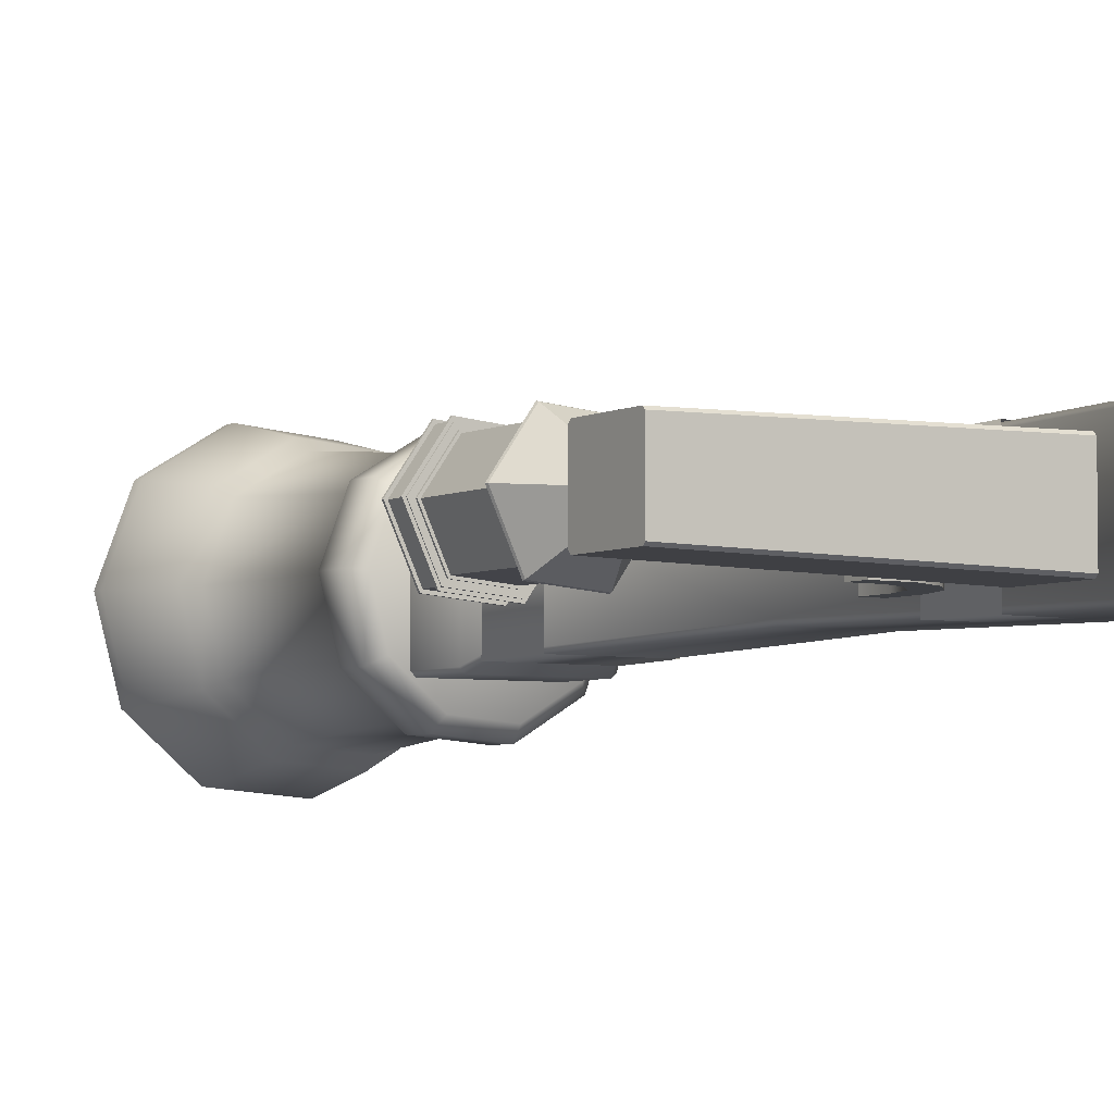
<metadata>
{"format":"obj","ext":"obj","renderer":"f3d","projection":"perspective","resolution":1024,"background":"white","views":[{"elev":-4.6,"azim":146.8,"up":"+Z"}]}
</metadata>
<code>
v  98.76 138.2 -63.75
v  111.4 138.2 -63.75
v  112 138.2 -64.3
v  112 138.2 -76.95
v  111.4 138.2 -77.5
v  98.76 138.2 -77.5
v  98.21 138.2 -76.95
v  98.21 138.2 -64.3
v  97.77 39.74 -62.75
v  112.4 39.74 -62.75
v  112.4 47.61 -62.75
v  97.77 47.61 -62.75
v  113 39.74 -63.3
v  113 39.74 -77.95
v  113 47.61 -77.95
v  113 47.61 -63.3
v  112.4 39.74 -78.5
v  97.77 39.74 -78.5
v  97.77 47.61 -78.5
v  112.4 47.61 -78.5
v  97.22 39.74 -77.95
v  97.22 39.74 -63.3
v  97.22 47.61 -63.3
v  97.22 47.61 -77.95
v  111.4 49.58 -63.74
v  98.76 49.58 -63.74
v  112 49.58 -76.96
v  112 49.58 -64.29
v  98.76 49.58 -77.51
v  111.4 49.58 -77.51
v  98.21 49.58 -64.29
v  98.21 49.58 -76.96
v  110.6 88.95 -64.58
v  99.56 88.95 -64.58
v  111.1 88.95 -76.15
v  111.1 88.95 -65.1
v  99.56 88.95 -76.67
v  110.6 88.95 -76.67
v  99.05 88.95 -65.1
v  99.05 88.95 -76.15
v  111.4 128.3 -63.74
v  98.76 128.3 -63.74
v  112 128.3 -76.96
v  112 128.3 -64.29
v  98.76 128.3 -77.51
v  111.4 128.3 -77.51
v  98.21 128.3 -64.29
v  98.21 128.3 -76.96
v  112.2 130.3 -62.96
v  97.98 130.3 -62.96
v  112.8 130.3 -77.74
v  112.8 130.3 -63.51
v  97.98 130.3 -78.29
v  112.2 130.3 -78.29
v  97.43 130.3 -63.51
v  97.43 130.3 -77.74
v  112.2 136.2 -62.96
v  97.98 136.2 -62.96
v  112.8 136.2 -77.74
v  112.8 136.2 -63.51
v  97.98 136.2 -78.29
v  112.2 136.2 -78.29
v  97.43 136.2 -63.51
v  97.43 136.2 -77.74
v  147.7 116.8 -66.54
v  147.7 116.8 -74.63
v  147.7 117.1 -74.92
v  147.8 125.2 -74.92
v  147.8 125.5 -74.63
v  147.8 125.5 -66.54
v  147.8 125.2 -66.25
v  147.7 117.1 -66.25
v  111.3 116.2 -65.99
v  111.3 116.2 -75.18
v  111.3 116.5 -75.51
v  111.3 125.7 -75.51
v  111.3 126 -75.18
v  111.3 126 -65.99
v  111.3 125.7 -65.66
v  111.3 116.5 -65.66
v  111.6 107.1 -75.42
v  111.6 103 -75.42
v  111.6 103 -65.73
v  111.6 107.1 -65.73
v  112.9 111.1 -75.42
v  112.9 111.1 -65.73
v  115.6 114.3 -75.42
v  115.6 114.3 -65.73
v  119.3 116.1 -75.42
v  119.3 116.1 -65.73
v  123.5 116.2 -75.42
v  123.5 116.2 -65.73
v  114.2 106.8 -75.42
v  114.2 106.8 -65.73
v  114.1 103 -65.73
v  114.1 103 -75.42
v  115.2 109.8 -75.42
v  115.2 109.8 -65.73
v  117.2 112.2 -75.42
v  117.2 112.2 -65.73
v  120 113.6 -75.42
v  120 113.6 -65.73
v  123.5 113.6 -75.42
v  123.5 113.6 -65.73
v  89.8 -0 -61.01
v  89.8 1.465 -61.01
v  86.92 1.465 -71.75
v  86.92 -0 -71.75
v  90.97 1.465 -82.19
v  90.97 -0 -82.19
v  91.78 12.28 -62.3
v  89.28 12.28 -71.63
v  92.78 12.28 -80.67
v  93.04 13.82 -63.11
v  90.78 13.82 -71.55
v  93.93 13.82 -79.71
v  94.5 32.28 -64.06
v  92.52 32.28 -71.46
v  95.26 32.28 -78.59
v  93.33 34.15 -63.3
v  91.13 34.15 -71.53
v  94.2 34.15 -79.48
v  93.33 38.1 -63.3
v  91.13 38.1 -71.53
v  94.2 38.1 -79.48
v  94.78 39.75 -64.25
v  92.86 39.75 -71.44
v  95.52 39.75 -78.37
v  99.17 12.28 -56.1
v  99.75 13.82 -57.48
v  100.4 32.28 -59.08
v  99.89 34.15 -57.8
v  99.89 38.1 -57.8
v  100.6 39.75 -59.4
v  98.24 -0 -53.92
v  109.3 -0 -52.95
v  109.3 1.465 -52.95
v  98.24 1.465 -53.92
v  118.9 -0 -58.74
v  118.9 1.465 -58.74
v  108.8 12.28 -55.26
v  117.1 12.28 -60.26
v  108.5 13.82 -56.72
v  116 13.82 -61.22
v  108.1 32.28 -58.41
v  114.6 32.28 -62.34
v  108.4 34.15 -57.06
v  115.7 34.15 -61.44
v  108.4 38.1 -57.06
v  115.7 38.1 -61.44
v  108 39.75 -58.75
v  114.4 39.75 -62.56
v  120.1 -0 -79.92
v  120.1 1.465 -79.92
v  123 1.465 -69.18
v  123 -0 -69.18
v  118.1 12.28 -78.63
v  120.6 12.28 -69.3
v  116.9 13.82 -77.82
v  119.1 13.82 -69.38
v  115.4 32.28 -76.87
v  117.4 32.28 -69.47
v  116.6 34.15 -77.63
v  118.8 34.15 -69.4
v  116.6 38.1 -77.63
v  118.8 38.1 -69.4
v  115.1 39.75 -76.68
v  117 39.75 -69.49
v  110.7 12.28 -84.83
v  110.1 13.82 -83.45
v  109.5 32.28 -81.85
v  110 34.15 -83.13
v  110 38.1 -83.13
v  109.3 39.75 -81.53
v  111.7 -0 -87.01
v  100.6 -0 -87.98
v  100.6 1.465 -87.98
v  111.7 1.465 -87.01
v  101.1 12.28 -85.67
v  101.4 13.82 -84.21
v  101.8 32.28 -82.52
v  101.5 34.15 -83.87
v  101.5 38.1 -83.87
v  101.9 39.75 -82.18
v  145.2 90.03 -69.13
v  142.4 90.03 -75.21
v  142.4 92.81 -75.21
v  145.2 92.81 -69.13
v  143.8 90.03 -69.25
v  141.6 90.03 -74.07
v  138.5 87.24 -69.71
v  141.8 92.81 -74.41
v  144.2 92.81 -69.21
v  144.2 102.7 -69.21
v  141.8 102.7 -74.41
v  142.5 103.2 -75.33
v  145.3 103.2 -69.12
v  145.4 103.7 -69.11
v  142.5 103.7 -75.41
v  139.3 110.2 -70.87
v  139.9 110.2 -69.59
v  145.5 103.4 -69.1
v  142.6 103.4 -75.48
v  142 102.9 -74.66
v  144.5 102.9 -69.19
v  144.5 102.6 -69.19
v  142 102.6 -74.66
v  144.2 102.6 -69.21
v  141.8 102.6 -74.41
v  142 93.05 -74.66
v  144.5 93.05 -69.19
v  144.5 92.84 -69.19
v  142 92.84 -74.66
v  141.8 93.05 -74.41
v  144.2 93.05 -69.21
v  144.2 92.84 -69.21
v  141.8 92.84 -74.41
v  142.6 92.74 -75.52
v  145.6 92.74 -69.1
v  145.6 92.5 -69.1
v  142.6 92.5 -75.52
v  142.4 92.74 -75.23
v  145.2 92.74 -69.13
v  145.2 92.5 -69.13
v  142.4 92.5 -75.23
v  142.6 90.29 -75.52
v  145.6 90.29 -69.1
v  145.6 90.05 -69.1
v  142.6 90.05 -75.52
v  142.4 90.29 -75.23
v  145.2 90.29 -69.13
v  145.2 90.05 -69.13
v  142.4 90.05 -75.23
v  135.7 90.03 -75.8
v  135.7 92.81 -75.8
v  136.3 90.03 -74.54
v  136.1 92.81 -74.91
v  136.1 102.7 -74.91
v  135.6 103.2 -75.93
v  135.6 103.7 -76.01
v  137.9 110.2 -70.99
v  135.5 103.4 -76.09
v  136 102.9 -75.18
v  136 102.6 -75.18
v  136.1 102.6 -74.91
v  136 93.05 -75.18
v  136 92.84 -75.18
v  136.1 93.05 -74.91
v  136.1 92.84 -74.91
v  135.5 92.74 -76.14
v  135.5 92.5 -76.14
v  135.7 92.74 -75.82
v  135.7 92.5 -75.82
v  135.5 90.29 -76.14
v  135.5 90.05 -76.14
v  135.7 90.29 -75.82
v  135.7 90.05 -75.82
v  131.8 90.03 -70.3
v  131.8 92.81 -70.3
v  133.2 90.03 -70.18
v  132.8 92.81 -70.21
v  132.8 102.7 -70.21
v  131.7 103.2 -70.31
v  131.6 103.7 -70.32
v  137.1 110.2 -69.84
v  131.5 103.4 -70.33
v  132.5 102.9 -70.24
v  132.5 102.6 -70.24
v  132.8 102.6 -70.21
v  132.5 93.05 -70.24
v  132.5 92.84 -70.24
v  132.8 93.05 -70.21
v  132.8 92.84 -70.21
v  131.5 92.74 -70.33
v  131.5 92.5 -70.33
v  131.8 92.74 -70.3
v  131.8 92.5 -70.3
v  131.5 90.29 -70.33
v  131.5 90.05 -70.33
v  131.8 90.29 -70.3
v  131.8 90.05 -70.3
v  134.7 90.03 -64.22
v  134.7 92.81 -64.22
v  135.5 90.03 -65.35
v  135.2 92.81 -65.01
v  135.2 102.7 -65.01
v  134.6 103.2 -64.1
v  134.5 103.7 -64.02
v  137.7 110.2 -68.56
v  134.5 103.4 -63.95
v  135.1 102.9 -64.77
v  135.1 102.6 -64.77
v  135.2 102.6 -65.01
v  135.1 93.05 -64.77
v  135.1 92.84 -64.77
v  135.2 93.05 -65.01
v  135.2 92.84 -65.01
v  134.5 92.74 -63.91
v  134.5 92.5 -63.91
v  134.7 92.74 -64.2
v  134.7 92.5 -64.2
v  134.5 90.29 -63.91
v  134.5 90.05 -63.91
v  134.7 90.29 -64.2
v  134.7 90.05 -64.2
v  141.4 90.03 -63.63
v  141.4 92.81 -63.63
v  140.8 90.03 -64.89
v  140.9 92.81 -64.51
v  140.9 102.7 -64.51
v  141.4 103.2 -63.5
v  141.5 103.7 -63.41
v  139.1 110.2 -68.44
v  141.5 103.4 -63.34
v  141.1 102.9 -64.24
v  141.1 102.6 -64.24
v  140.9 102.6 -64.51
v  141.1 93.05 -64.24
v  141.1 92.84 -64.24
v  140.9 93.05 -64.51
v  140.9 92.84 -64.51
v  141.5 92.74 -63.29
v  141.5 92.5 -63.29
v  141.4 92.74 -63.61
v  141.4 92.5 -63.61
v  141.5 90.29 -63.29
v  141.5 90.05 -63.29
v  141.4 90.29 -63.61
v  141.4 90.05 -63.61
v  140.9 92.81 -64.51
v  140.9 102.7 -64.51
v  140.9 102.6 -64.51
v  140.9 93.05 -64.51
v  140.9 92.84 -64.51
v  140.1 110.1 -69.6
v  139.9 110.1 -70.52
v  139.9 111.2 -70.52
v  140.1 111.2 -69.6
v  139.1 110.1 -71.15
v  139.1 111.2 -71.15
v  138.2 110.1 -71.23
v  138.2 111.2 -71.23
v  137.4 110.1 -70.74
v  137.4 111.2 -70.74
v  137 110.1 -69.87
v  137 111.2 -69.87
v  137.2 110.1 -68.94
v  137.2 111.2 -68.94
v  137.9 110.1 -68.32
v  137.9 111.2 -68.32
v  138.9 110.1 -68.24
v  138.9 111.2 -68.24
v  139.7 110.1 -68.73
v  139.7 111.2 -68.73
v  138.1 111.7 -68.45
v  139 111.7 -71.06
v  139 115 -71.06
v  138.1 115 -68.45
v  111.9 116.1 -77.34
v  111.9 116.1 -63.91
v  111.7 107 -64.1
v  111.7 107 -77.17
v  105.2 116.1 -63.91
v  105.2 107 -64.1
v  105.2 116.1 -77.34
v  105.2 107 -77.16
v  97.34 136.3 -78.39
v  112.9 136.3 -78.39
v  112.9 130.4 -78.41
v  97.33 130.4 -78.41
v  112.9 136.3 -62.83
v  112.9 130.4 -62.82
v  97.34 136.3 -62.83
v  97.35 130.4 -62.83
v  98.22 138.2 -77.52
v  112.1 138.2 -77.52
v  112.1 138.2 -63.7
v  98.22 138.2 -63.7
v  112 49.5 -77.53
v  98.19 49.5 -77.53
v  98.38 58.67 -77.36
v  111.8 58.67 -77.35
v  98.19 49.5 -63.72
v  98.38 58.67 -63.91
v  112 49.5 -63.72
v  111.8 58.67 -63.92
v  140 113.7 -69.75
v  137.2 113.7 -69.75
v  137.2 119.7 -69.75
v  140 119.7 -69.75
v  140 107.1 -69.75
v  137.2 107.1 -69.75
v  137.2 113.2 -69.75
v  140 113.2 -69.75
v  122.4 113.6 -67.85
v  122.2 113.6 -67.6
v  122.2 113.6 -67.6
v  122.4 113.6 -67.85
v  122 113.6 -67.54
v  122 113.6 -67.54
v  121.7 113.6 -67.72
v  121.7 113.6 -67.72
v  121.7 113.6 -68
v  121.7 113.6 -68
v  122 113.6 -68.18
v  122 113.6 -68.18
v  122.2 113.6 -68.11
v  122.2 113.6 -68.11
v  122.4 113.6 -73.19
v  122.2 113.6 -72.93
v  122.2 113.6 -72.93
v  122.4 113.6 -73.19
v  122 113.6 -72.87
v  122 113.6 -72.87
v  121.7 113.6 -73.05
v  121.7 113.6 -73.05
v  121.7 113.6 -73.34
v  121.7 113.6 -73.34
v  122 113.6 -73.51
v  122 113.6 -73.51
v  122.2 113.6 -73.45
v  122.2 113.6 -73.45
v  114.2 105.1 -67.85
v  114.2 105 -67.6
v  114.2 105 -67.6
v  114.2 105.1 -67.85
v  114.2 104.7 -67.54
v  114.2 104.7 -67.54
v  114.2 104.5 -67.72
v  114.2 104.5 -67.72
v  114.2 104.5 -68
v  114.2 104.5 -68
v  114.2 104.7 -68.18
v  114.2 104.7 -68.18
v  114.2 105 -68.11
v  114.2 105 -68.11
v  114.2 105.1 -73.19
v  114.2 105 -72.93
v  114.2 105 -72.93
v  114.2 105.1 -73.19
v  114.2 104.7 -72.87
v  114.2 104.7 -72.87
v  114.2 104.5 -73.05
v  114.2 104.5 -73.05
v  114.2 104.5 -73.34
v  114.2 104.5 -73.34
v  114.2 104.7 -73.51
v  114.2 104.7 -73.51
v  114.2 105 -73.45
v  114.2 105 -73.45
g Lamp_Pole
f 1 2 3
f 3 4 5
f 1 3 5
f 5 6 7
f 1 5 7
f 8 1 7
f 9 10 11
f 11 12 9
f 13 14 15
f 15 16 13
f 17 18 19
f 19 20 17
f 21 22 23
f 23 24 21
f 12 11 25
f 25 26 12
f 16 15 27
f 27 28 16
f 20 19 29
f 29 30 20
f 24 23 31
f 31 32 24
f 26 25 33
f 33 34 26
f 28 27 35
f 35 36 28
f 30 29 37
f 37 38 30
f 32 31 39
f 39 40 32
f 34 33 41
f 41 42 34
f 36 35 43
f 43 44 36
f 38 37 45
f 45 46 38
f 40 39 47
f 47 48 40
f 42 41 49
f 49 50 42
f 44 43 51
f 51 52 44
f 46 45 53
f 53 54 46
f 48 47 55
f 55 56 48
f 50 49 57
f 57 58 50
f 52 51 59
f 59 60 52
f 54 53 61
f 61 62 54
f 56 55 63
f 63 64 56
f 58 57 2
f 2 1 58
f 60 59 4
f 4 3 60
f 62 61 6
f 6 5 62
f 64 63 8
f 8 7 64
f 65 66 67
f 67 68 69
f 65 67 69
f 69 70 71
f 65 69 71
f 72 65 71
f 73 74 66
f 66 65 73
f 75 76 68
f 68 67 75
f 77 78 70
f 70 69 77
f 79 80 72
f 72 71 79
f 81 82 83
f 83 84 81
f 85 81 84
f 84 86 85
f 87 85 86
f 86 88 87
f 89 87 88
f 88 90 89
f 91 89 90
f 90 92 91
f 93 94 95
f 95 96 93
f 97 98 94
f 94 93 97
f 99 100 98
f 98 97 99
f 101 102 100
f 100 99 101
f 103 104 102
f 102 101 103
f 96 95 83
f 83 82 96
f 93 96 82
f 82 81 93
f 97 93 81
f 81 85 97
f 99 97 85
f 85 87 99
f 101 99 87
f 87 89 101
f 103 101 89
f 89 91 103
f 104 103 91
f 91 92 104
f 102 104 92
f 92 90 102
f 100 102 90
f 90 88 100
f 98 100 88
f 88 86 98
f 94 98 86
f 86 84 94
f 95 94 84
f 84 83 95
f 105 106 107
f 107 108 105
f 108 107 109
f 109 110 108
f 106 111 112
f 112 107 106
f 107 112 113
f 113 109 107
f 111 114 115
f 115 112 111
f 112 115 116
f 116 113 112
f 114 117 118
f 118 115 114
f 115 118 119
f 119 116 115
f 117 120 121
f 121 118 117
f 118 121 122
f 122 119 118
f 120 123 124
f 124 121 120
f 121 124 125
f 125 122 121
f 123 126 127
f 127 124 123
f 124 127 128
f 128 125 124
f 111 129 130
f 130 114 111
f 117 114 130
f 130 131 117
f 117 131 132
f 132 120 117
f 120 132 133
f 133 123 120
f 126 123 133
f 133 134 126
f 135 136 137
f 137 138 135
f 136 139 140
f 140 137 136
f 138 137 141
f 141 129 138
f 137 140 142
f 142 141 137
f 129 141 143
f 143 130 129
f 141 142 144
f 144 143 141
f 130 143 145
f 145 131 130
f 143 144 146
f 146 145 143
f 131 145 147
f 147 132 131
f 145 146 148
f 148 147 145
f 132 147 149
f 149 133 132
f 147 148 150
f 150 149 147
f 133 149 151
f 151 134 133
f 149 150 152
f 152 151 149
f 106 105 135
f 135 138 106
f 106 138 129
f 129 111 106
f 153 154 155
f 155 156 153
f 156 155 140
f 140 139 156
f 154 157 158
f 158 155 154
f 155 158 142
f 142 140 155
f 157 159 160
f 160 158 157
f 158 160 144
f 144 142 158
f 159 161 162
f 162 160 159
f 160 162 146
f 146 144 160
f 161 163 164
f 164 162 161
f 162 164 148
f 148 146 162
f 163 165 166
f 166 164 163
f 164 166 150
f 150 148 164
f 165 167 168
f 168 166 165
f 166 168 152
f 152 150 166
f 157 169 170
f 170 159 157
f 161 159 170
f 170 171 161
f 161 171 172
f 172 163 161
f 163 172 173
f 173 165 163
f 167 165 173
f 173 174 167
f 175 176 177
f 177 178 175
f 176 110 109
f 109 177 176
f 178 177 179
f 179 169 178
f 177 109 113
f 113 179 177
f 169 179 180
f 180 170 169
f 179 113 116
f 116 180 179
f 170 180 181
f 181 171 170
f 180 116 119
f 119 181 180
f 171 181 182
f 182 172 171
f 181 119 122
f 122 182 181
f 172 182 183
f 183 173 172
f 182 122 125
f 125 183 182
f 173 183 184
f 184 174 173
f 183 125 128
f 128 184 183
f 154 153 175
f 175 178 154
f 154 178 169
f 169 157 154
f 151 152 168
f 134 151 168
f 168 167 174
f 168 174 184
f 134 168 184
f 184 128 127
f 134 184 127
f 126 134 127
f 74 75 67
f 67 66 74
f 65 72 80
f 80 73 65
f 76 77 69
f 69 68 76
f 78 79 71
f 71 70 78
f 10 13 16
f 16 11 10
f 12 23 22
f 22 9 12
f 14 17 20
f 20 15 14
f 18 21 24
f 24 19 18
f 23 12 26
f 26 31 23
f 11 16 28
f 28 25 11
f 15 20 30
f 30 27 15
f 19 24 32
f 32 29 19
f 31 26 34
f 34 39 31
f 25 28 36
f 36 33 25
f 27 30 38
f 38 35 27
f 29 32 40
f 40 37 29
f 39 34 42
f 42 47 39
f 33 36 44
f 44 41 33
f 35 38 46
f 46 43 35
f 37 40 48
f 48 45 37
f 47 42 50
f 50 55 47
f 41 44 52
f 52 49 41
f 43 46 54
f 54 51 43
f 45 48 56
f 56 53 45
f 55 50 58
f 58 63 55
f 49 52 60
f 60 57 49
f 51 54 62
f 62 59 51
f 53 56 64
f 64 61 53
f 63 58 1
f 1 8 63
f 57 60 3
f 3 2 57
f 59 62 5
f 5 4 59
f 61 64 7
f 7 6 61
f 185 186 187
f 187 188 185
f 186 185 189
f 189 190 186
f 190 189 191
f 188 187 192
f 192 193 188
f 194 195 196
f 196 197 194
f 198 199 200
f 200 201 198
f 202 197 196
f 196 203 202
f 198 202 203
f 203 199 198
f 192 195 194
f 194 193 192
f 204 205 206
f 206 207 204
f 208 209 207
f 207 206 208
f 210 211 212
f 212 213 210
f 214 215 211
f 211 210 214
f 216 217 213
f 213 212 216
f 218 219 220
f 220 221 218
f 222 223 219
f 219 218 222
f 224 225 221
f 221 220 224
f 226 227 228
f 228 229 226
f 230 231 227
f 227 226 230
f 232 233 229
f 229 228 232
f 186 234 235
f 235 187 186
f 234 186 190
f 190 236 234
f 236 190 191
f 187 235 237
f 237 192 187
f 195 238 239
f 239 196 195
f 199 240 241
f 241 200 199
f 203 196 239
f 239 242 203
f 199 203 242
f 242 240 199
f 237 238 195
f 195 192 237
f 243 204 207
f 207 244 243
f 209 245 244
f 244 207 209
f 246 210 213
f 213 247 246
f 248 214 210
f 210 246 248
f 217 249 247
f 247 213 217
f 250 218 221
f 221 251 250
f 252 222 218
f 218 250 252
f 225 253 251
f 251 221 225
f 254 226 229
f 229 255 254
f 256 230 226
f 226 254 256
f 233 257 255
f 255 229 233
f 234 258 259
f 259 235 234
f 258 234 236
f 236 260 258
f 260 236 191
f 235 259 261
f 261 237 235
f 238 262 263
f 263 239 238
f 240 264 265
f 265 241 240
f 242 239 263
f 263 266 242
f 240 242 266
f 266 264 240
f 261 262 238
f 238 237 261
f 267 243 244
f 244 268 267
f 245 269 268
f 268 244 245
f 270 246 247
f 247 271 270
f 272 248 246
f 246 270 272
f 249 273 271
f 271 247 249
f 274 250 251
f 251 275 274
f 276 252 250
f 250 274 276
f 253 277 275
f 275 251 253
f 278 254 255
f 255 279 278
f 280 256 254
f 254 278 280
f 257 281 279
f 279 255 257
f 258 282 283
f 283 259 258
f 282 258 260
f 260 284 282
f 284 260 191
f 259 283 285
f 285 261 259
f 262 286 287
f 287 263 262
f 264 288 289
f 289 265 264
f 266 263 287
f 287 290 266
f 264 266 290
f 290 288 264
f 285 286 262
f 262 261 285
f 291 267 268
f 268 292 291
f 269 293 292
f 292 268 269
f 294 270 271
f 271 295 294
f 296 272 270
f 270 294 296
f 273 297 295
f 295 271 273
f 298 274 275
f 275 299 298
f 300 276 274
f 274 298 300
f 277 301 299
f 299 275 277
f 302 278 279
f 279 303 302
f 304 280 278
f 278 302 304
f 281 305 303
f 303 279 281
f 282 306 307
f 307 283 282
f 306 282 284
f 284 308 306
f 308 284 191
f 283 307 309
f 309 285 283
f 286 310 311
f 311 287 286
f 288 312 313
f 313 289 288
f 290 287 311
f 311 314 290
f 288 290 314
f 314 312 288
f 309 310 286
f 286 285 309
f 315 291 292
f 292 316 315
f 293 317 316
f 316 292 293
f 318 294 295
f 295 319 318
f 320 296 294
f 294 318 320
f 297 321 319
f 319 295 297
f 322 298 299
f 299 323 322
f 324 300 298
f 298 322 324
f 301 325 323
f 323 299 301
f 326 302 303
f 303 327 326
f 328 304 302
f 302 326 328
f 305 329 327
f 327 303 305
f 306 185 188
f 188 307 306
f 185 306 308
f 308 189 185
f 189 308 191
f 307 188 193
f 193 330 307
f 331 194 197
f 197 311 331
f 312 198 201
f 201 313 312
f 314 311 197
f 197 202 314
f 312 314 202
f 202 198 312
f 193 194 331
f 331 330 193
f 205 315 316
f 316 206 205
f 332 208 206
f 206 316 332
f 211 318 319
f 319 212 211
f 215 333 318
f 318 211 215
f 334 216 212
f 212 319 334
f 219 322 323
f 323 220 219
f 223 324 322
f 322 219 223
f 325 224 220
f 220 323 325
f 227 326 327
f 327 228 227
f 231 328 326
f 326 227 231
f 329 232 228
f 228 327 329
f 335 336 337
f 337 338 335
f 336 339 340
f 340 337 336
f 339 341 342
f 342 340 339
f 341 343 344
f 344 342 341
f 343 345 346
f 346 344 343
f 345 347 348
f 348 346 345
f 347 349 350
f 350 348 347
f 349 351 352
f 352 350 349
f 351 353 354
f 354 352 351
f 353 335 338
f 338 354 353
f 351 349 347
f 347 345 343
f 343 341 339
f 339 336 335
f 343 339 335
f 347 343 335
f 351 347 335
f 353 351 335
f 337 340 342
f 342 344 346
f 346 348 350
f 350 352 354
f 346 350 354
f 342 346 354
f 337 342 354
f 338 337 354
f 355 356 357
f 357 358 355
f 359 360 361
f 361 362 359
f 361 360 363
f 363 364 361
f 365 359 362
f 362 366 365
f 367 368 369
f 369 370 367
f 368 371 372
f 372 369 368
f 371 373 374
f 374 372 371
f 373 367 370
f 370 374 373
f 368 367 375
f 375 376 368
f 371 368 376
f 376 377 371
f 373 371 377
f 377 378 373
f 367 373 378
f 378 375 367
f 378 377 376
f 376 375 378
f 379 380 381
f 381 382 379
f 380 383 384
f 384 381 380
f 383 385 386
f 386 384 383
f 385 379 382
f 382 386 385
f 387 388 389
f 389 390 387
f 391 392 393
f 393 394 391
f 395 396 397
f 397 398 395
f 396 399 400
f 400 397 396
f 399 401 402
f 402 400 399
f 401 403 404
f 404 402 401
f 403 405 406
f 406 404 403
f 405 407 408
f 408 406 405
f 407 395 398
f 398 408 407
f 397 400 402
f 402 404 406
f 402 406 408
f 397 402 408
f 398 397 408
f 409 410 411
f 411 412 409
f 410 413 414
f 414 411 410
f 413 415 416
f 416 414 413
f 415 417 418
f 418 416 415
f 417 419 420
f 420 418 417
f 419 421 422
f 422 420 419
f 421 409 412
f 412 422 421
f 411 414 416
f 416 418 420
f 416 420 422
f 411 416 422
f 412 411 422
f 423 424 425
f 425 426 423
f 424 427 428
f 428 425 424
f 427 429 430
f 430 428 427
f 429 431 432
f 432 430 429
f 431 433 434
f 434 432 431
f 433 435 436
f 436 434 433
f 435 423 426
f 426 436 435
f 425 428 430
f 430 432 434
f 430 434 436
f 425 430 436
f 426 425 436
f 437 438 439
f 439 440 437
f 438 441 442
f 442 439 438
f 441 443 444
f 444 442 441
f 443 445 446
f 446 444 443
f 445 447 448
f 448 446 445
f 447 449 450
f 450 448 447
f 449 437 440
f 440 450 449
f 439 442 444
f 444 446 448
f 444 448 450
f 439 444 450
f 440 439 450

</code>
